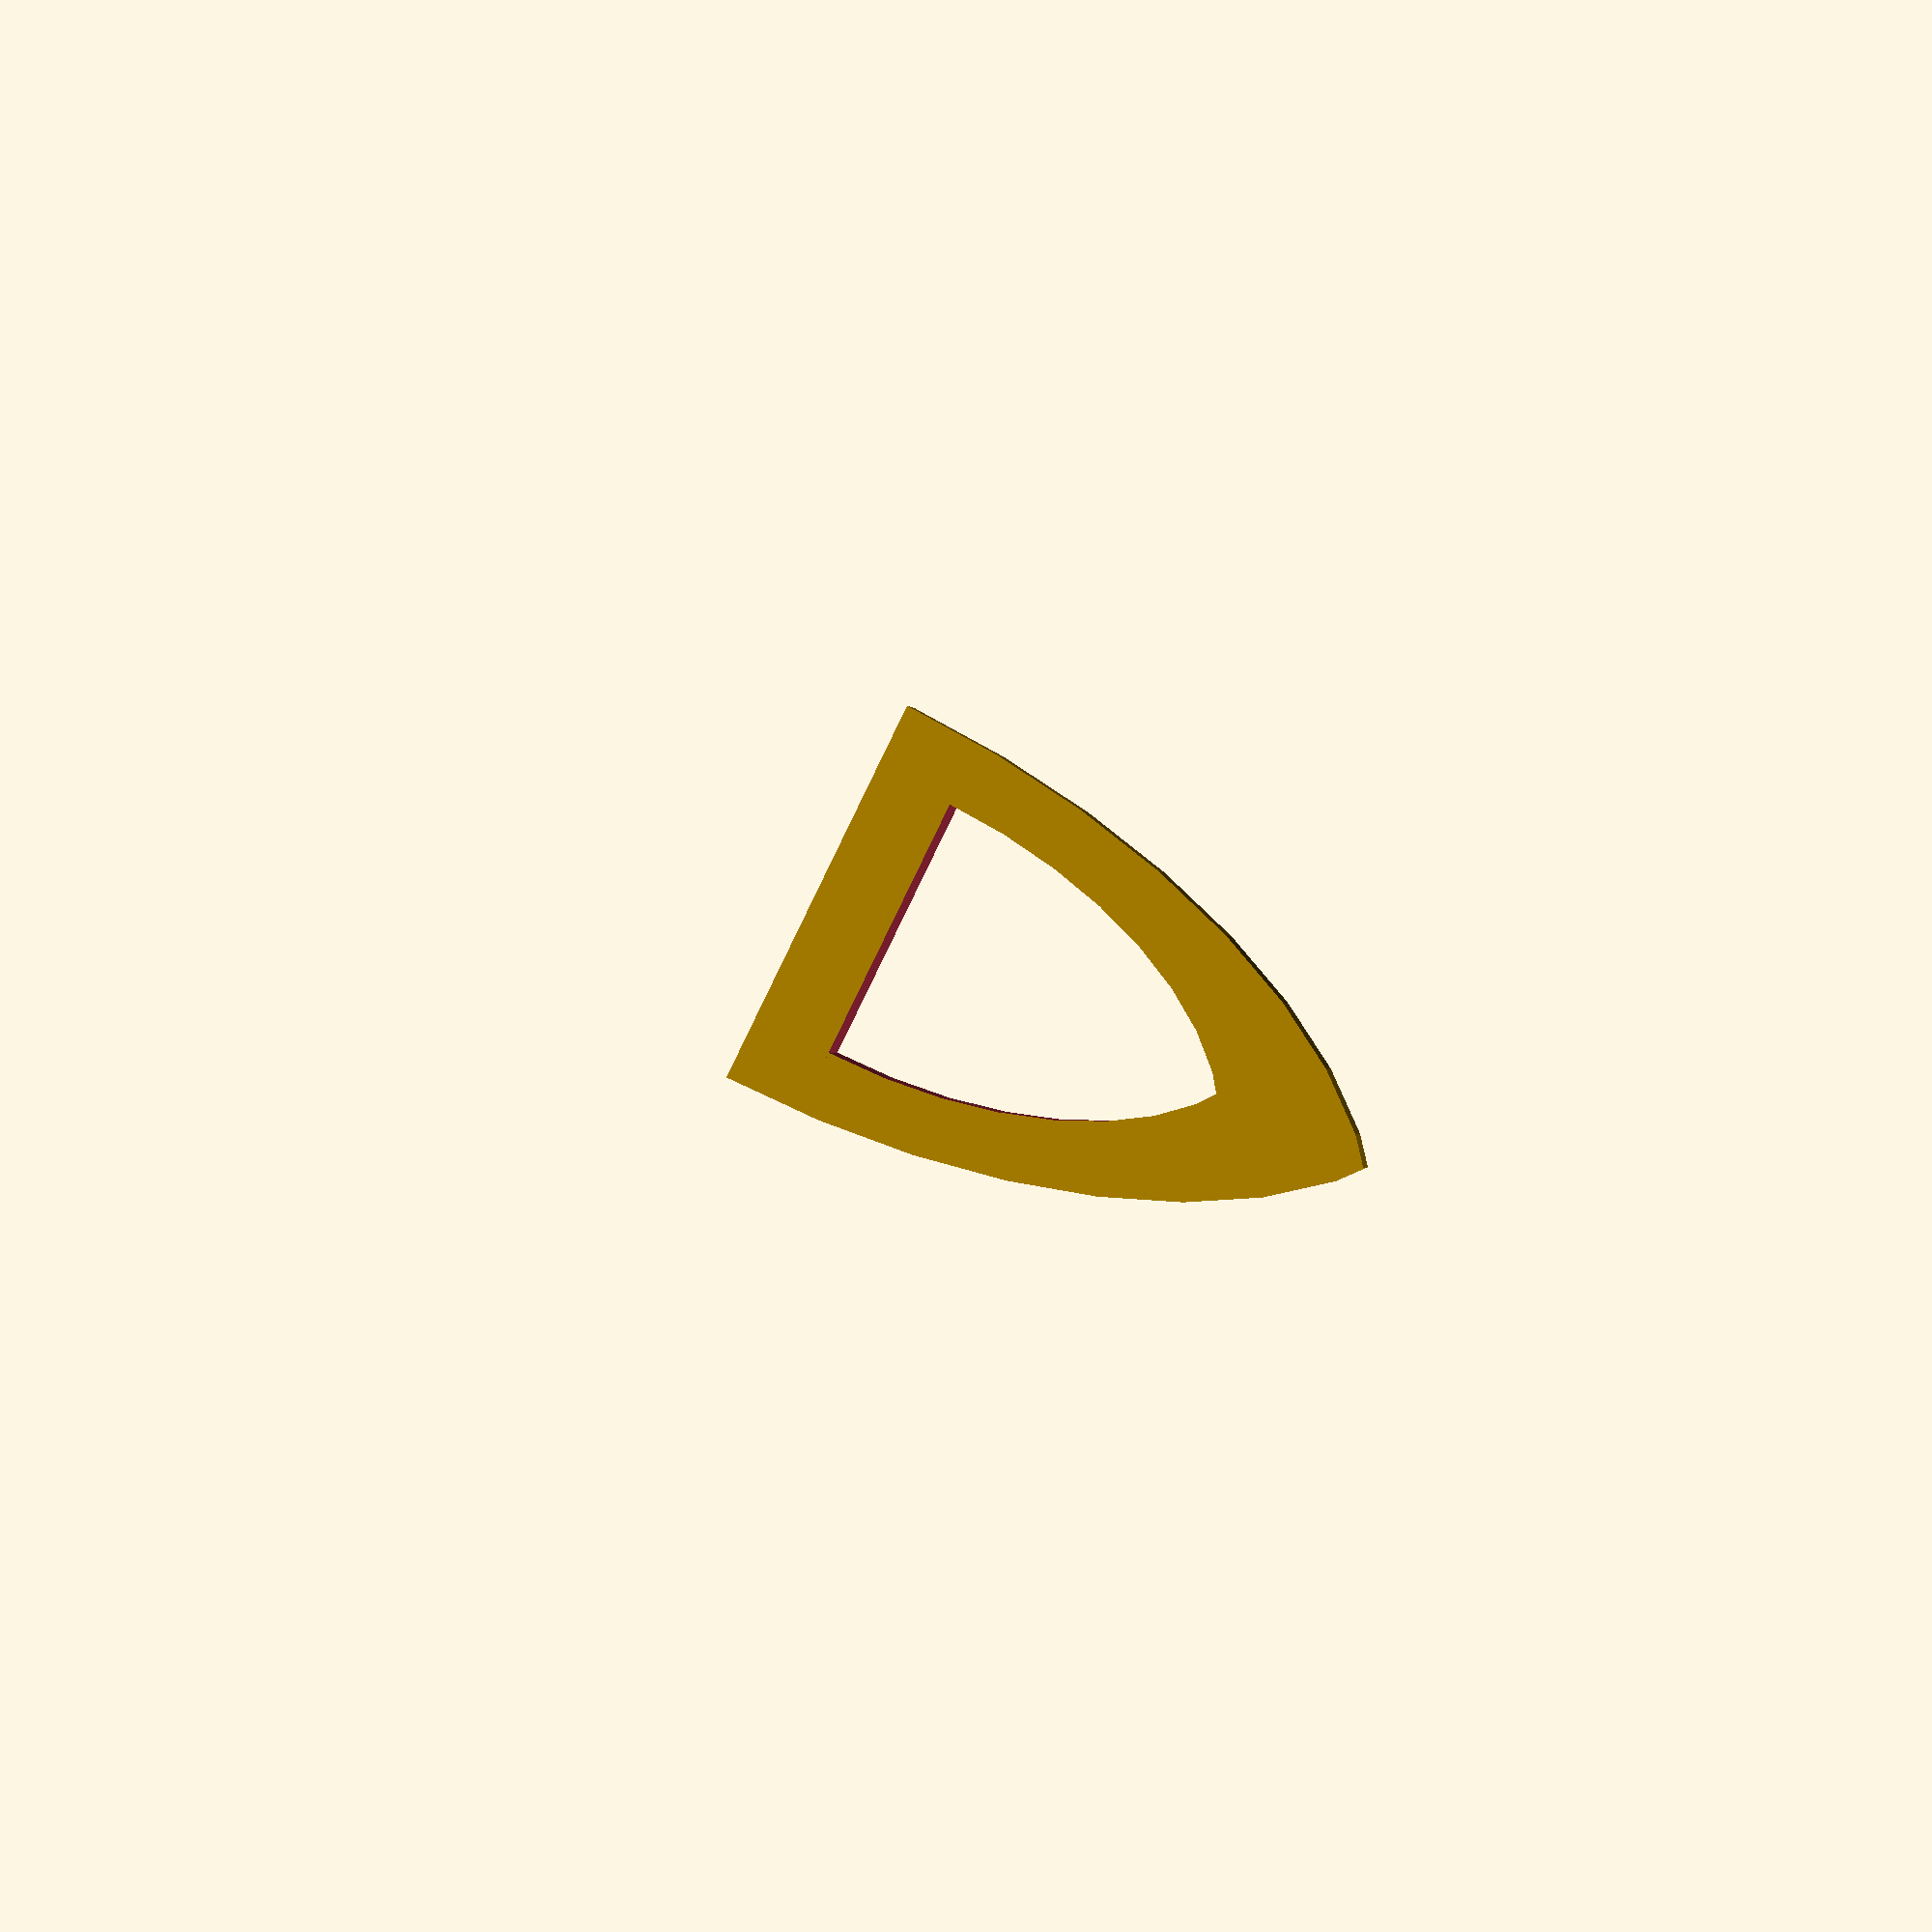
<openscad>
$fn=40;

module archOuter(dx=12, sy=1, dz=1)
{
    intersection() 
    {
        OFFSET_Y = 0; //dx/12;
        DY = dx / 3;
        D = dx * 4 / 3;
        
        translate([0, OFFSET_Y, 0])
            scale([1,sy*2,1]) 
                translate([-dx/4,0,0])
                    cylinder(h=dz, d=D);
        translate([0, OFFSET_Y, 0])
            scale([1,sy*2,1]) 
                translate([dx/4,0,0]) 
                    cylinder(h=dz, d=D);
        translate([-dx/2, 0, 0]) 
            cube(size=[dx, dx*2*sy, dz]); // dx*2*sy is a guess
    }
}

module arch(dx=12, sy=1, dz=1, inset=2)
{   
    difference() {
        archOuter(dx, sy, dz);
        translate([0,inset,-1])
            archOuter(
                dx-inset*2, 
                sy*(1-inset * 0.05), 
                dz+2);
    }
}

module xArch(dx=12, sy=1, dz=1, inset=2) {
    rotate([0, 90, 0]) arch(dx, sy, dz, inset);
}

xArch();

*for(i=[0:3]) {
    translate([i*8.5,0,0])
        //arch(18, 0.7, 4, 3);
        arch(14, 1.0, 4, 2);
}

*difference() 
{
    cube(size=[10, 30, 80]);
    translate([12, 5, 10]) 
    {
        for(i=[0:1]) {
            translate([0, 1, 1 + i*22]) 
                rotate([0, -90, 0])
                    arch(dz=12);
            translate([0, 20, 12 + i*22]) 
                rotate([0, -90, 0])
                 rotate([0, 0, 180])
                        arch(dz=12);
        }
    }
}



</openscad>
<views>
elev=85.5 azim=258.0 roll=154.0 proj=p view=wireframe
</views>
